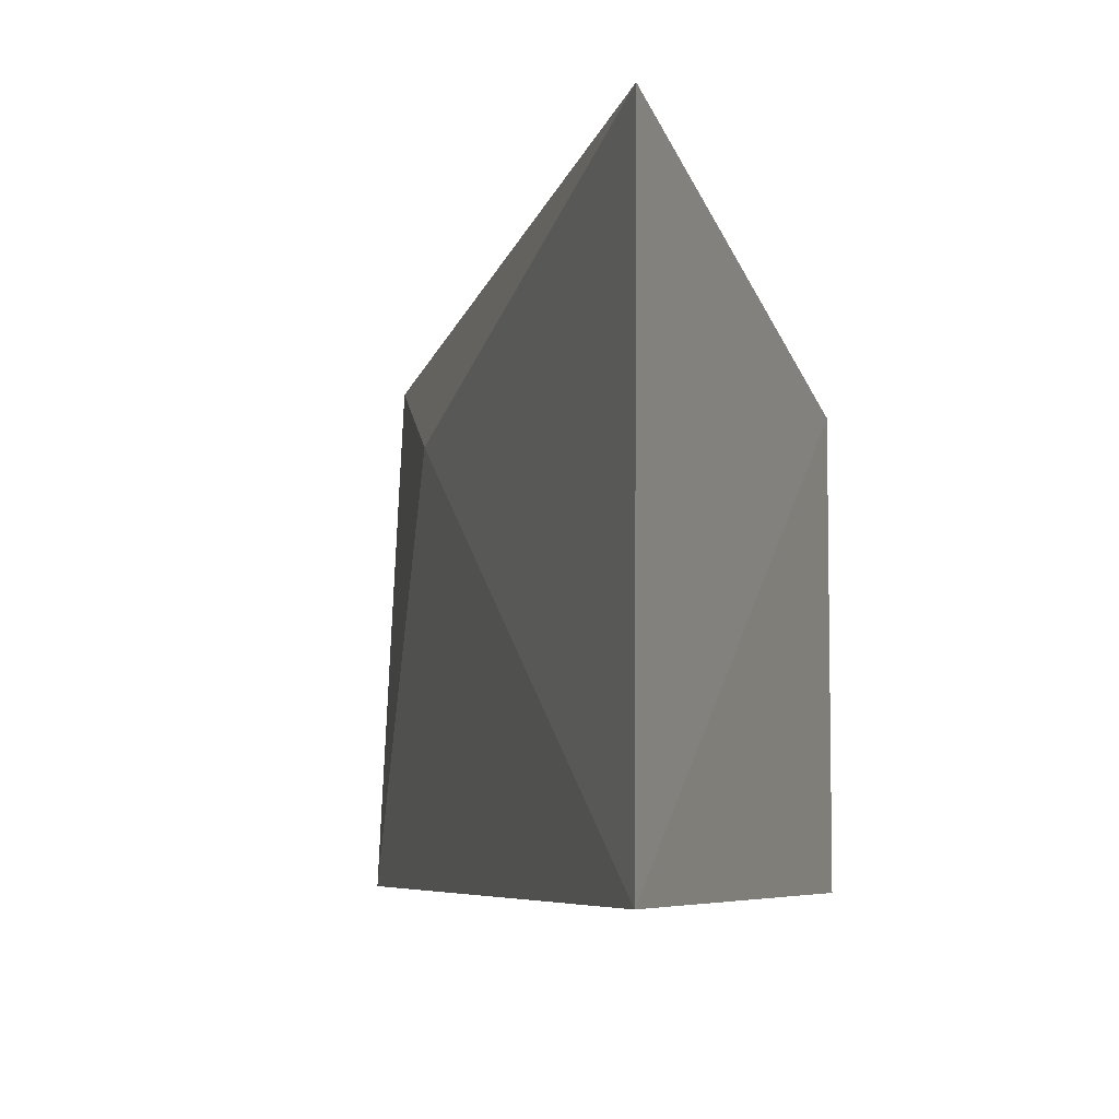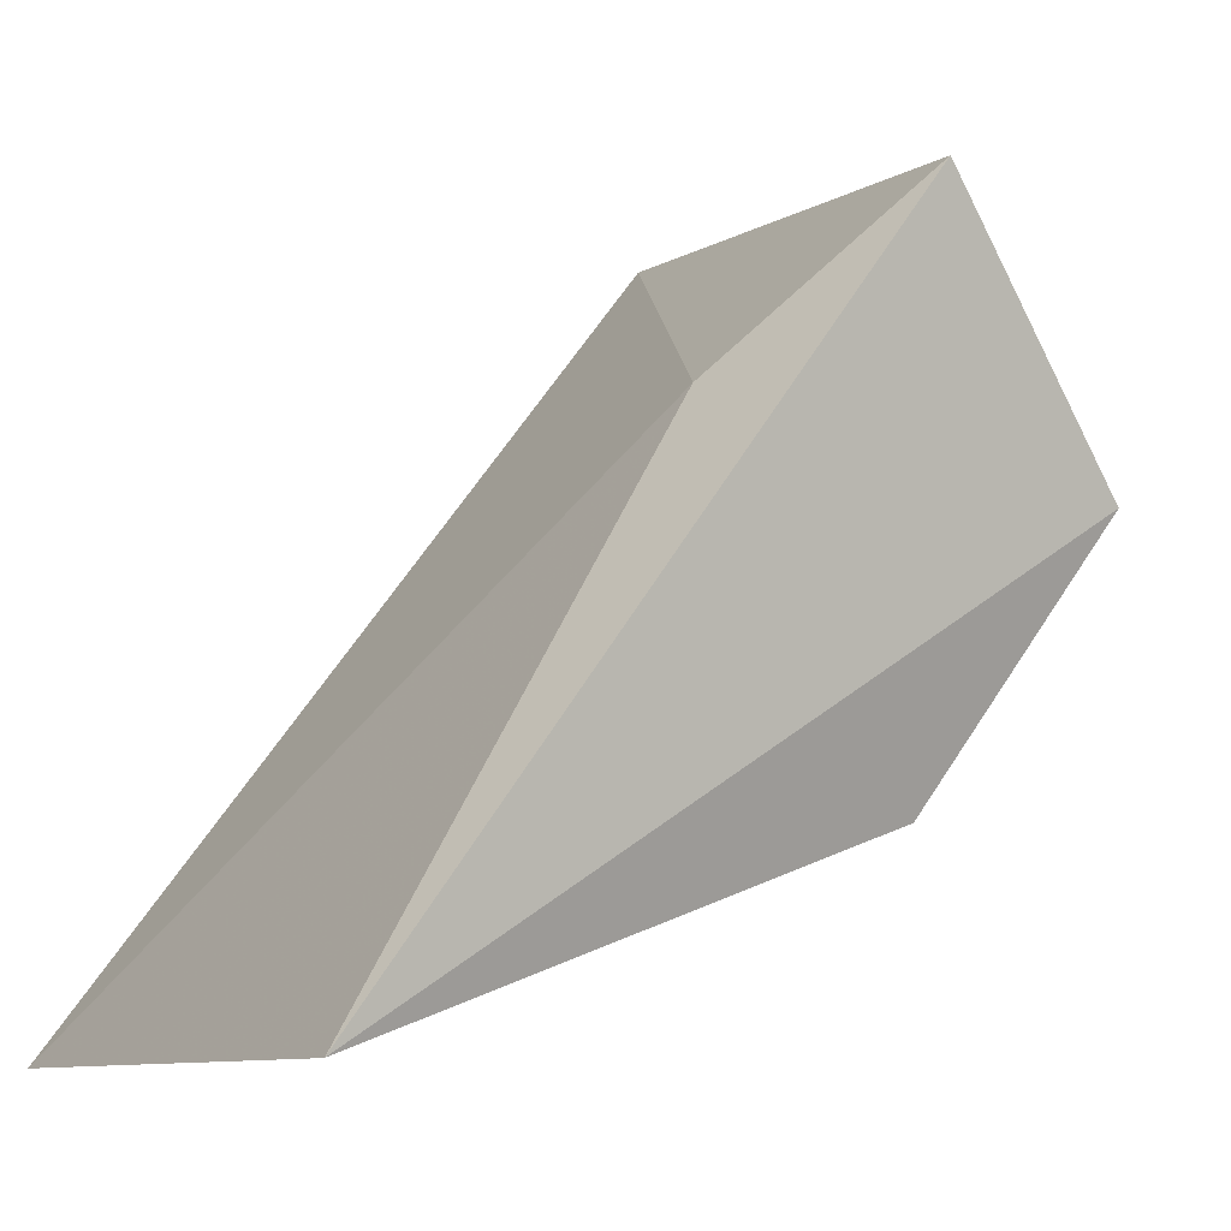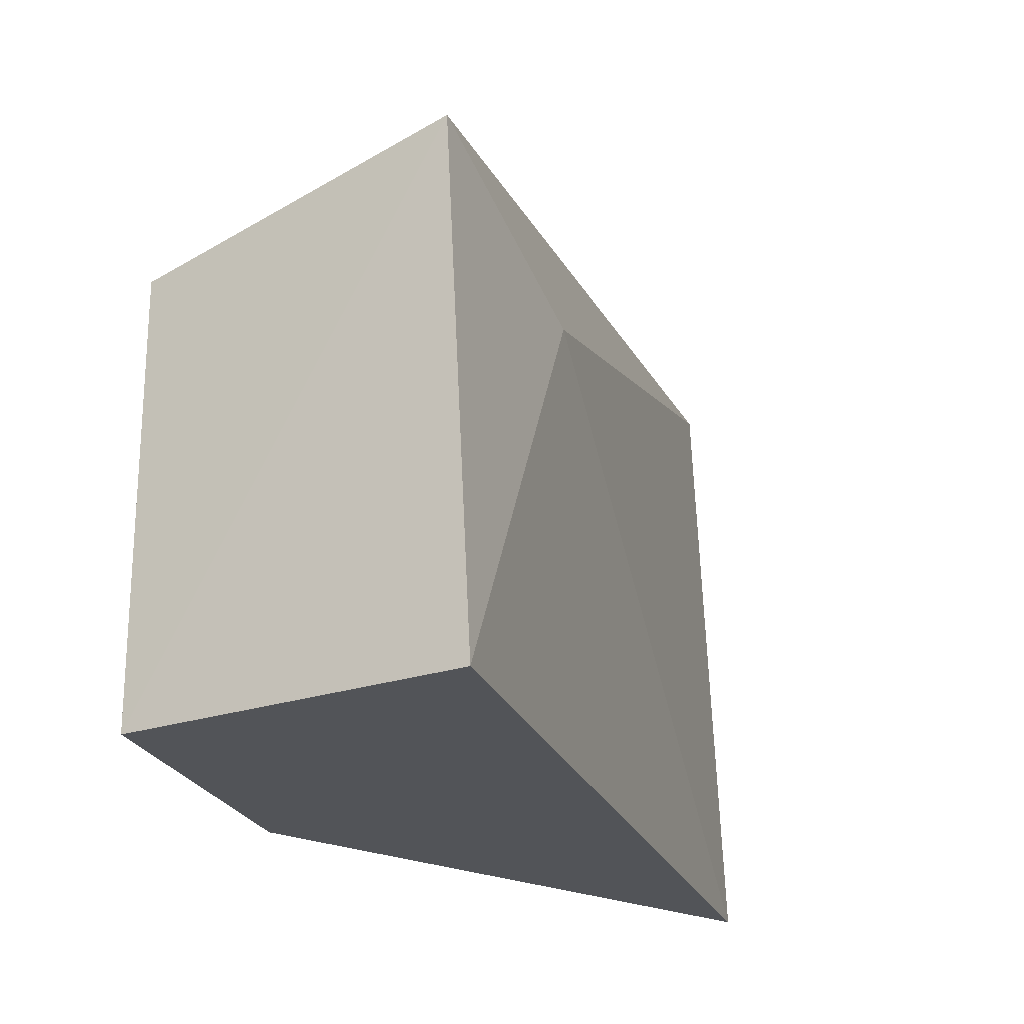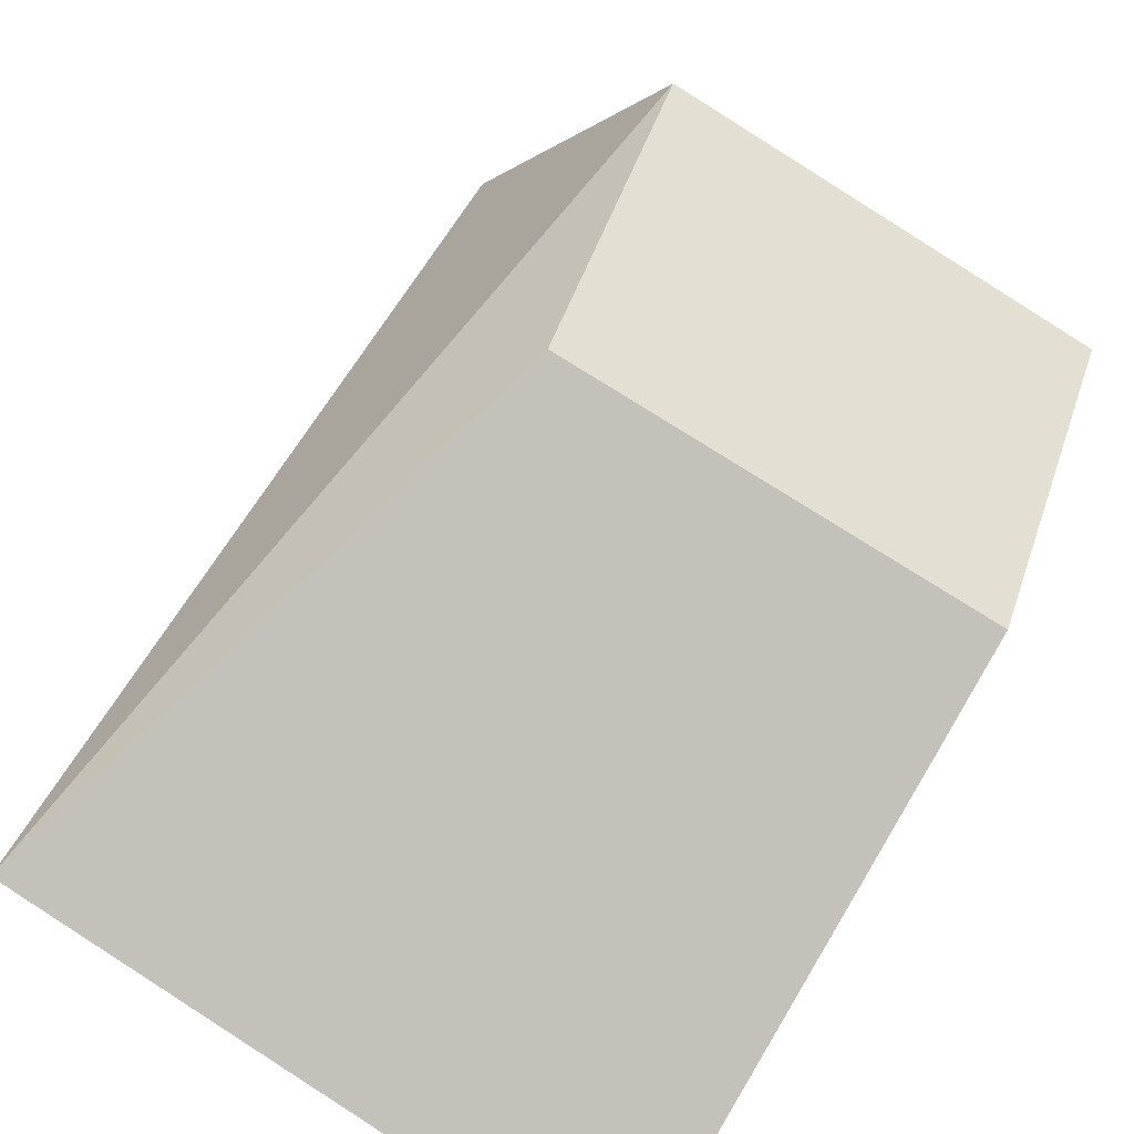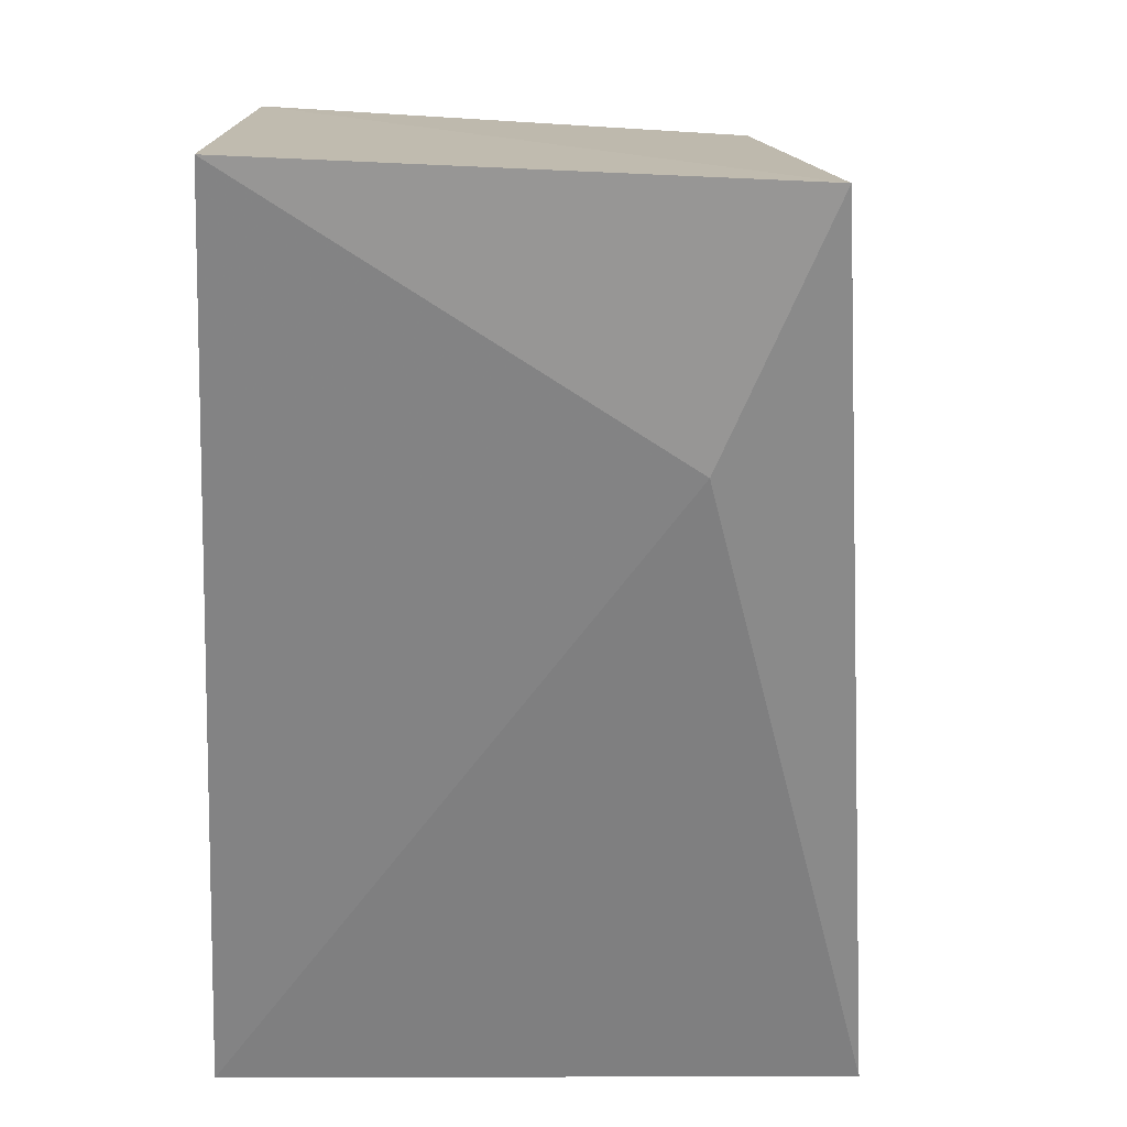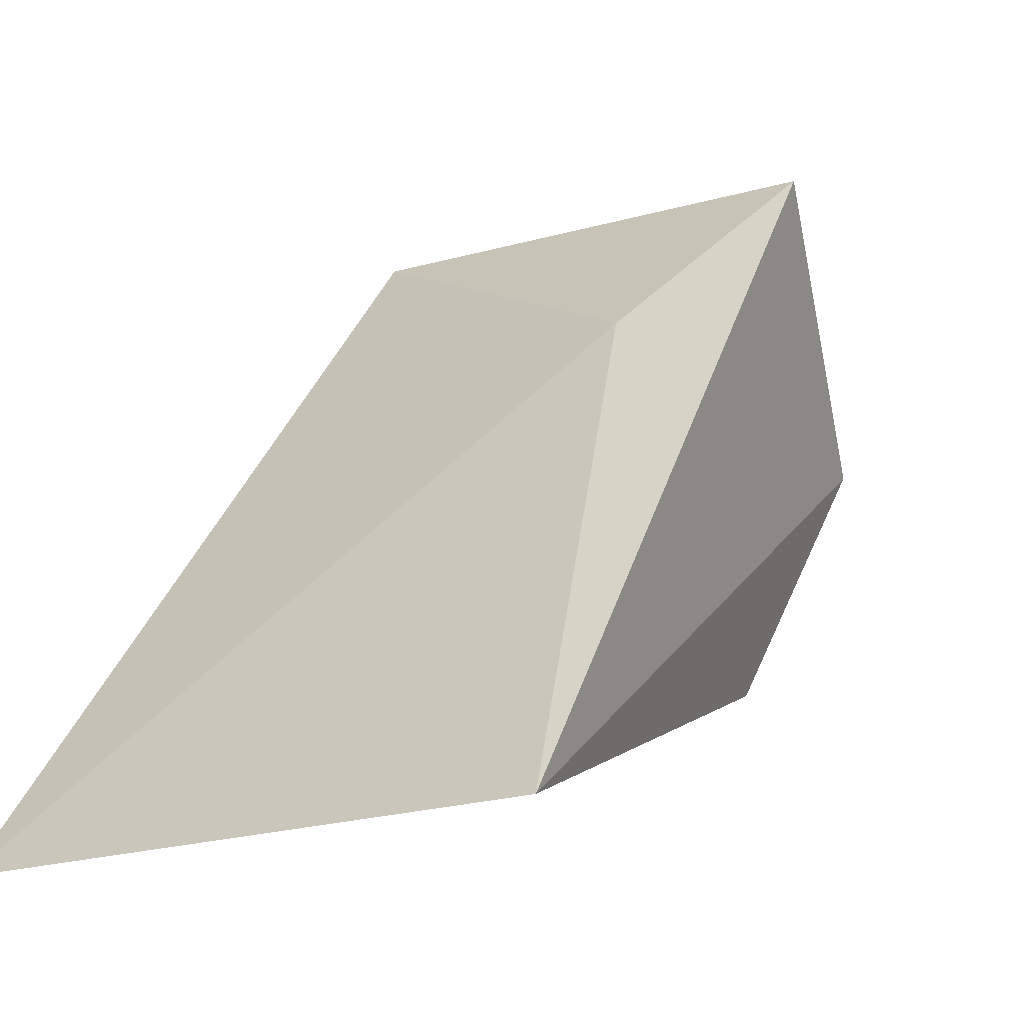
<metadata>
{"format":"obj","ext":"obj","renderer":"f3d","projection":"perspective","resolution":1024,"background":"white","views":[{"elev":-6.1,"azim":127.2,"up":"+Y"},{"elev":-6.8,"azim":154.5,"up":"+Z"},{"elev":-23.0,"azim":-20.0,"up":"+Y"},{"elev":-71.6,"azim":-122.1,"up":"+Z"},{"elev":65.9,"azim":94.1,"up":"+Z"},{"elev":-14.6,"azim":128.4,"up":"+Z"}]}
</metadata>
<code>
v -58.6 -6.017 -137.4
v -56.01 -8.323 -140.5
v -57.8 -6.437 -138.1
v -56.18 -5.619 -140.4
v -58.62 -8.325 -139.7
v -58.51 -8.323 -137.3
v -59.51 -6.353 -138.5
v -58.62 -6.353 -139.7
v -59.51 -8.325 -138.5
f 1 3 4
f 3 2 4
f 6 2 3
f 6 3 1
f 7 1 4
f 8 4 2
f 8 2 5
f 8 7 4
f 8 5 7
f 9 6 1
f 9 1 7
f 9 7 5
f 9 5 2
f 9 2 6

</code>
